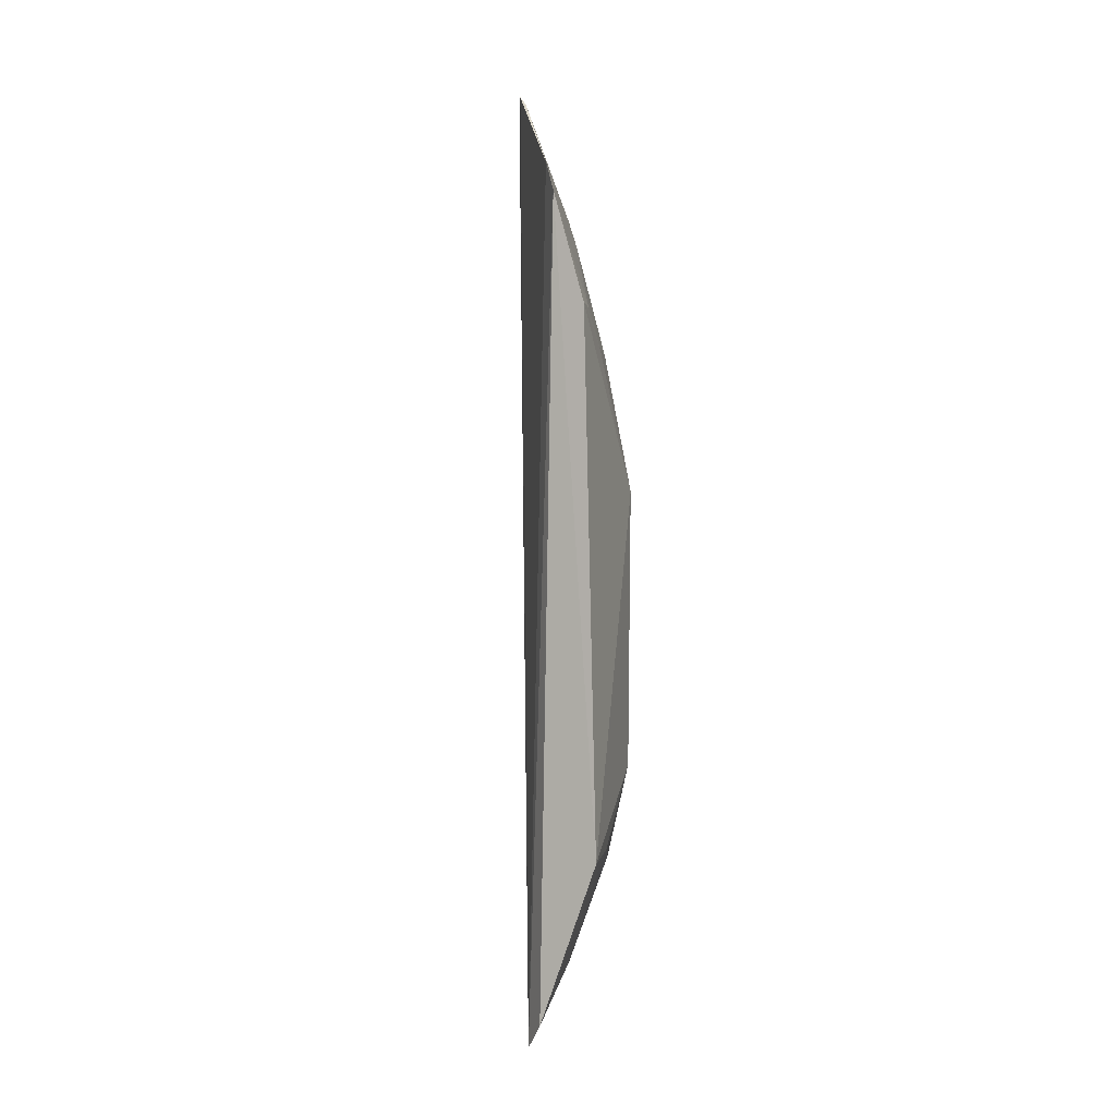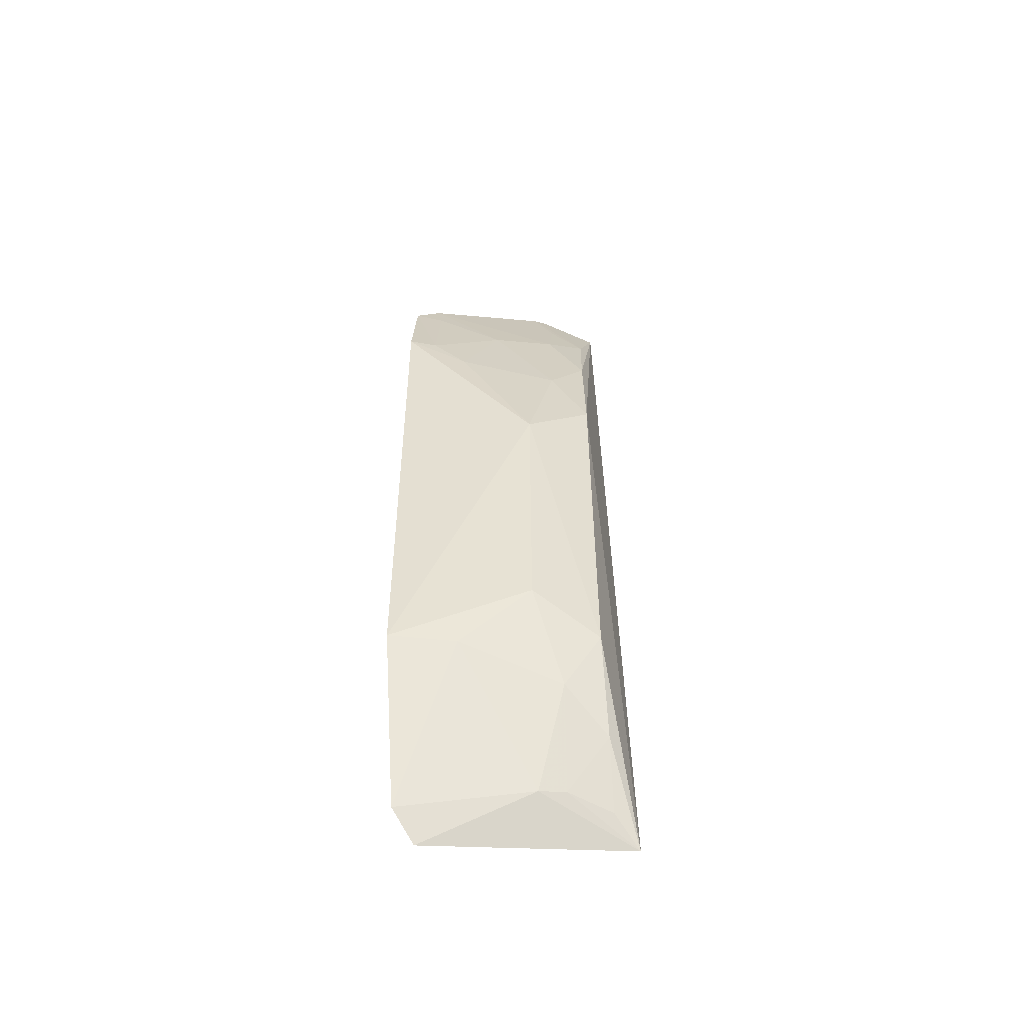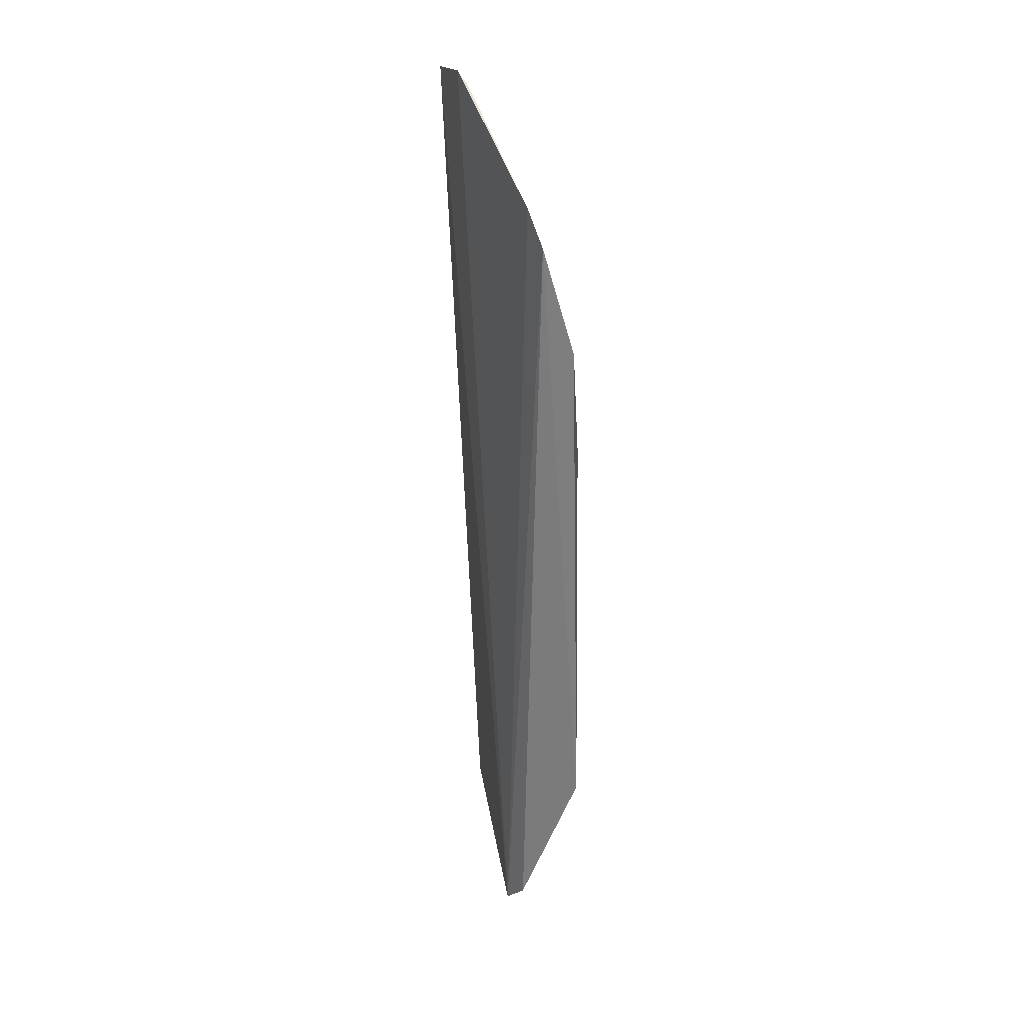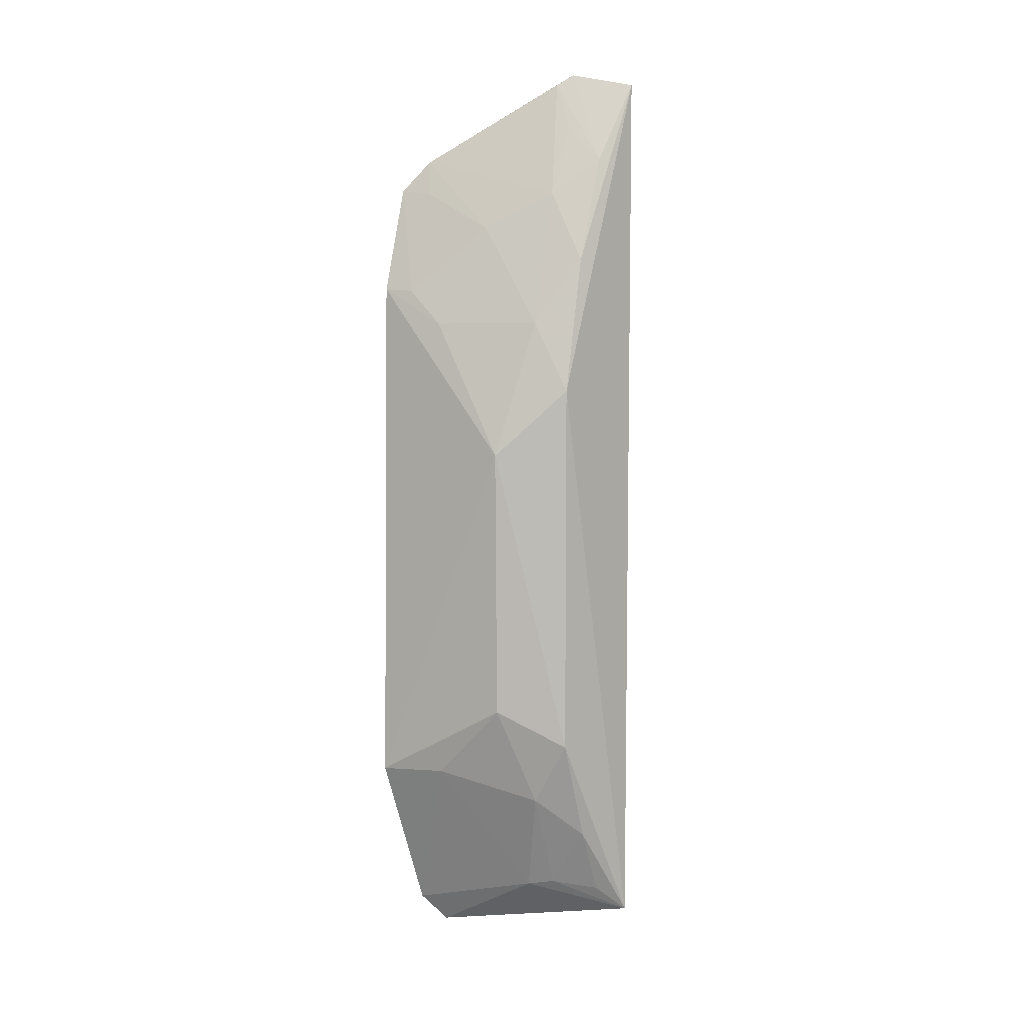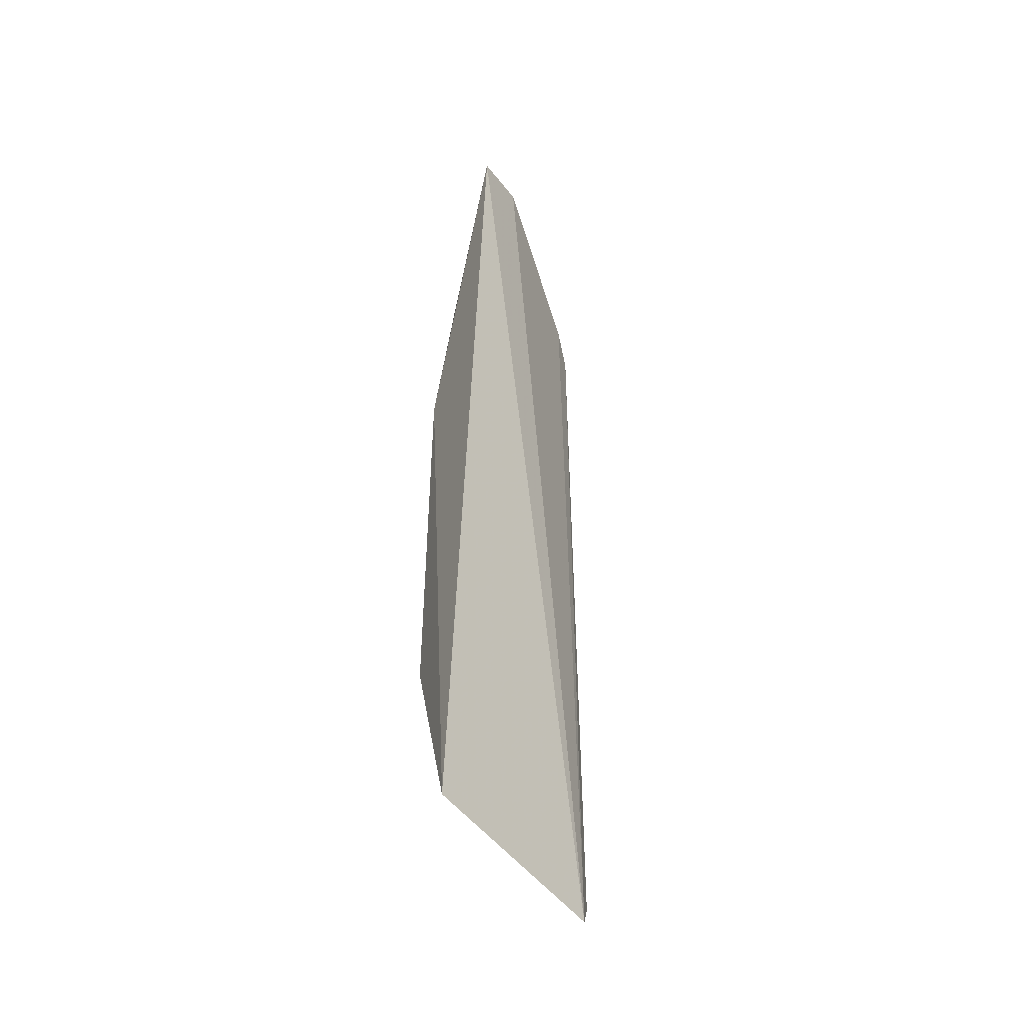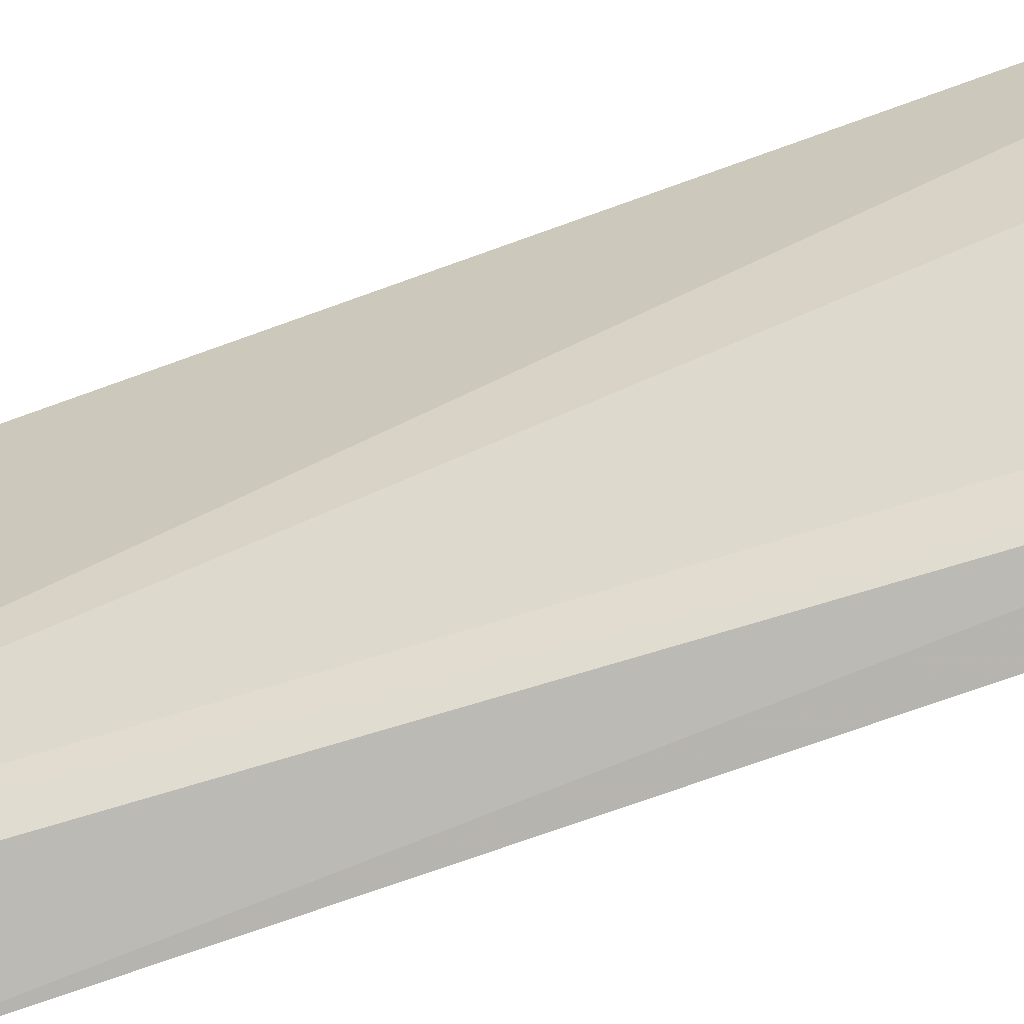
<metadata>
{"format":"obj","ext":"obj","renderer":"f3d","projection":"perspective","resolution":1024,"background":"white","views":[{"elev":1.7,"azim":-157.8,"up":"+Y"},{"elev":-51.6,"azim":-86.3,"up":"+Y"},{"elev":29.1,"azim":-173.7,"up":"+Y"},{"elev":5.9,"azim":-57.1,"up":"+Y"},{"elev":-43.0,"azim":54.1,"up":"+Y"},{"elev":-79.4,"azim":107.8,"up":"+Z"}]}
</metadata>
<code>
v -0.423 -0.1904 0.1495
v -0.4474 -0.2037 0.065
v -0.41 0.1887 0.143
v -0.4209 0.1936 0.1185
v -0.4745 0.02303 0.1114
v -0.4734 -0.09257 0.1115
v -0.4631 0.1414 0.05342
v -0.4582 0.05147 0.1382
v -0.4597 -0.1345 0.1232
v -0.4559 0.1545 0.06316
v -0.481 -0.1243 0.05416
v -0.4447 0.1095 0.1372
v -0.4593 -0.1079 0.1387
v -0.4466 -0.1787 0.1115
v -0.4761 0.09672 0.05326
v -0.4558 -0.1919 0.05683
v -0.475 -0.1232 0.08161
v -0.4288 0.1543 0.1372
v -0.4567 0.1238 0.09479
v -0.4456 -0.151 0.1399
v -0.4601 0.1403 0.06541
v -0.4734 0.09596 0.06515
v -0.4587 0.08145 0.122
v -0.4426 0.1391 0.1209
v -0.4431 -0.1766 0.1225
v -0.4726 0.08116 0.07972
v -0.4259 0.189 0.1131
v -0.4332 -0.1795 0.1401
v -0.43 0.1689 0.1223
f 1 2 3
f 3 2 4
f 8 1 3
f 10 4 2
f 10 2 7
f 11 6 5
f 12 8 3
f 13 8 5
f 13 5 6
f 13 6 9
f 13 1 8
f 14 2 1
f 15 11 5
f 15 7 11
f 16 11 7
f 16 7 2
f 16 2 14
f 17 9 6
f 17 6 11
f 17 11 16
f 17 16 14
f 17 14 9
f 18 12 3
f 18 3 4
f 20 13 9
f 20 1 13
f 21 19 10
f 21 10 7
f 22 7 15
f 22 21 7
f 22 19 21
f 23 5 8
f 23 8 12
f 24 12 18
f 24 10 19
f 24 23 12
f 24 19 23
f 25 14 1
f 25 20 9
f 25 9 14
f 26 22 15
f 26 15 5
f 26 5 23
f 26 23 19
f 26 19 22
f 27 18 4
f 27 4 10
f 27 10 24
f 28 25 1
f 28 1 20
f 28 20 25
f 29 27 24
f 29 24 18
f 29 18 27

</code>
